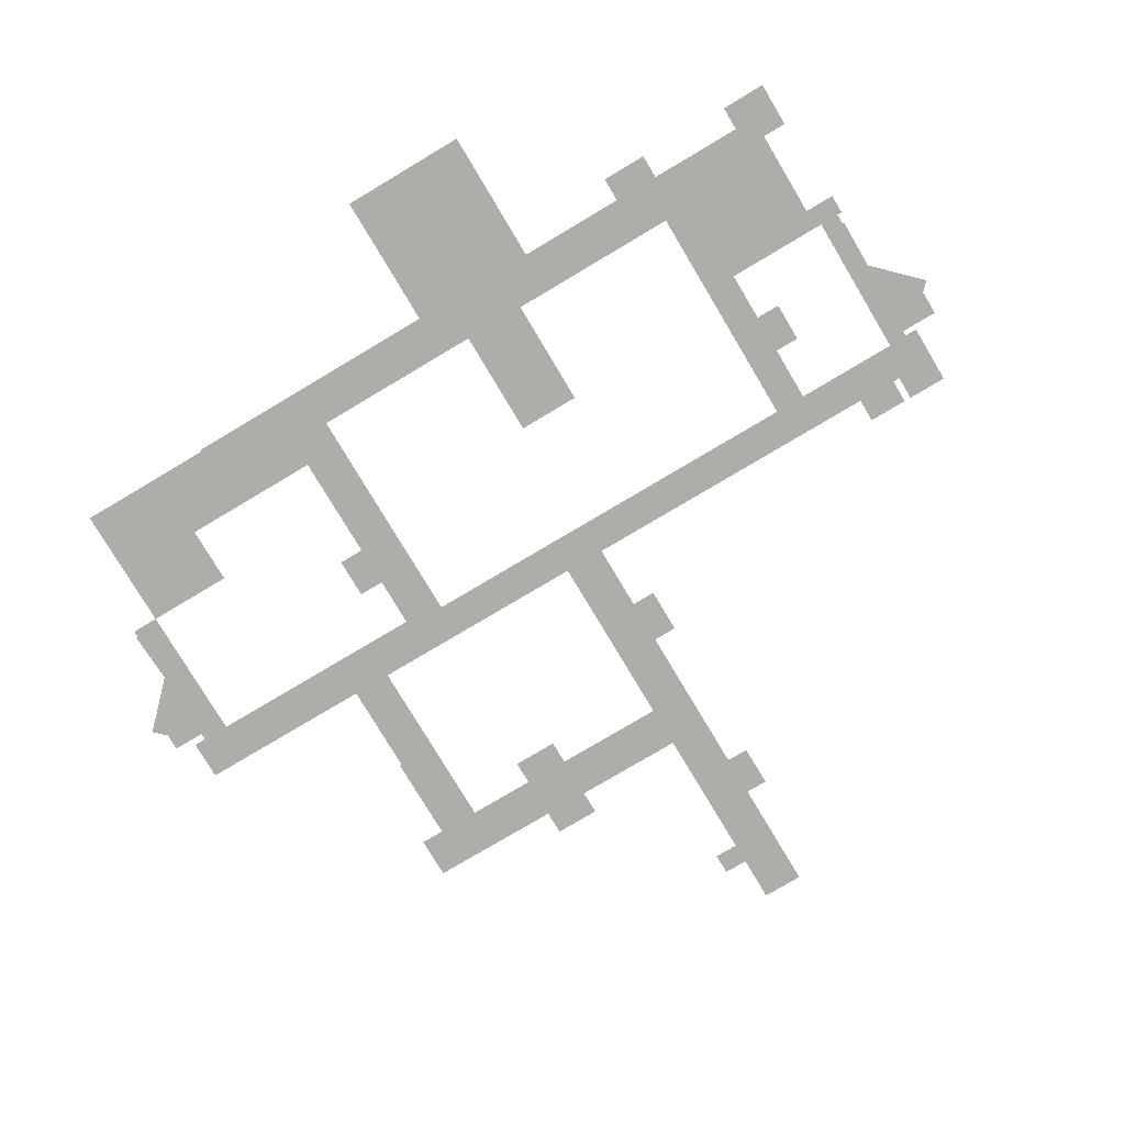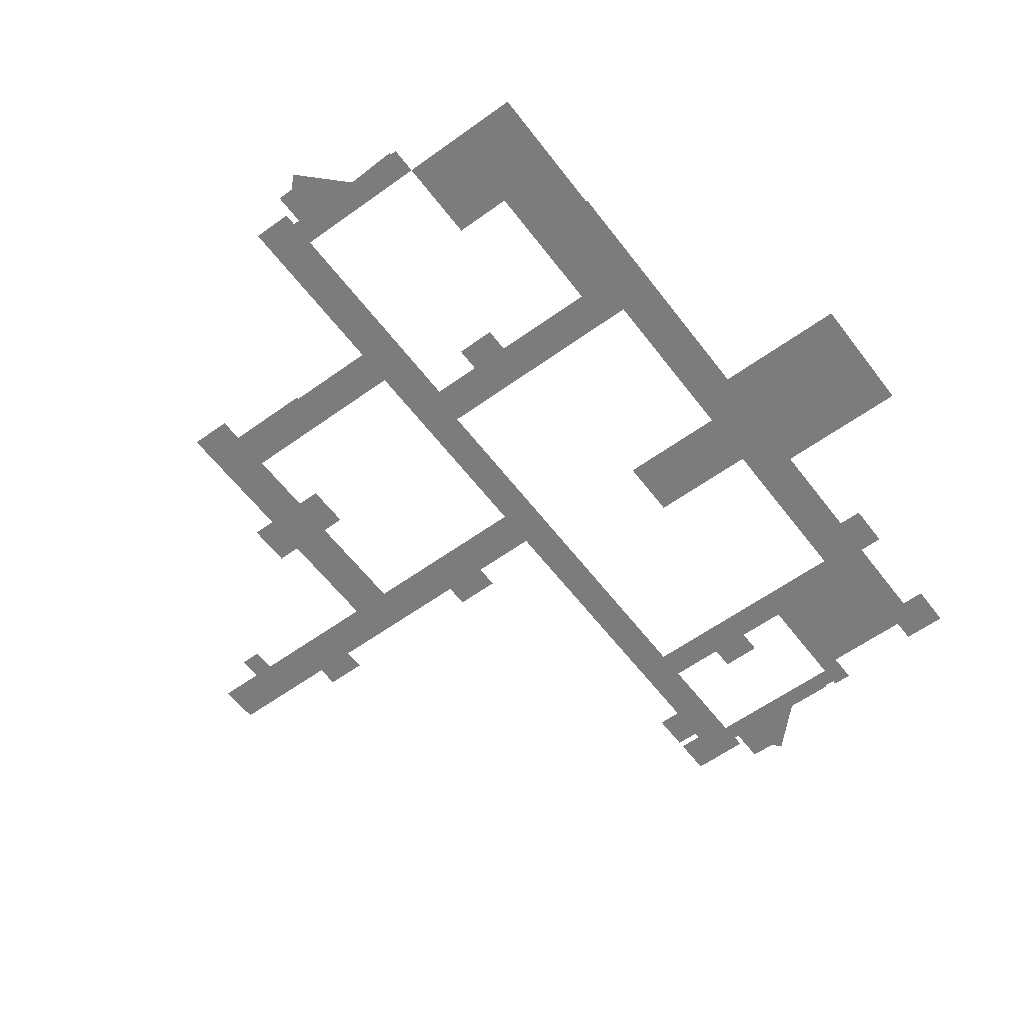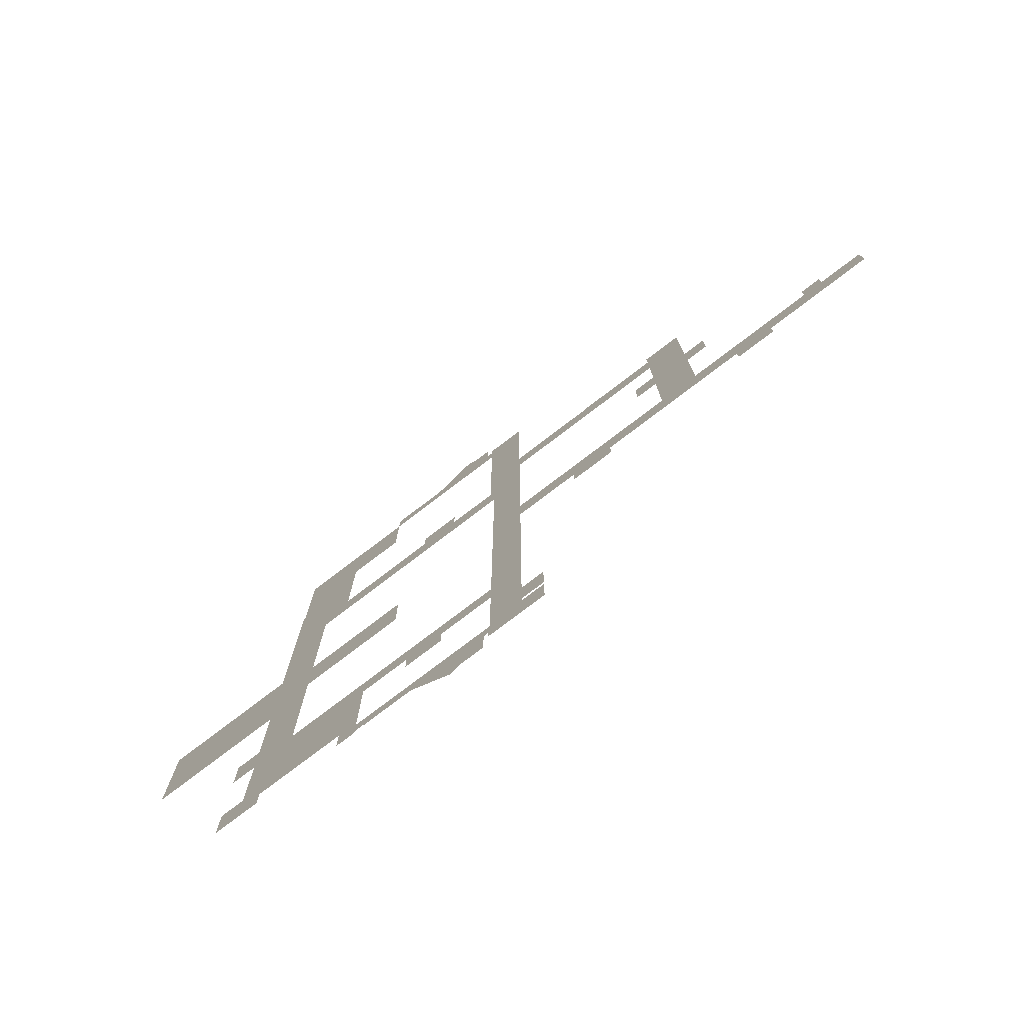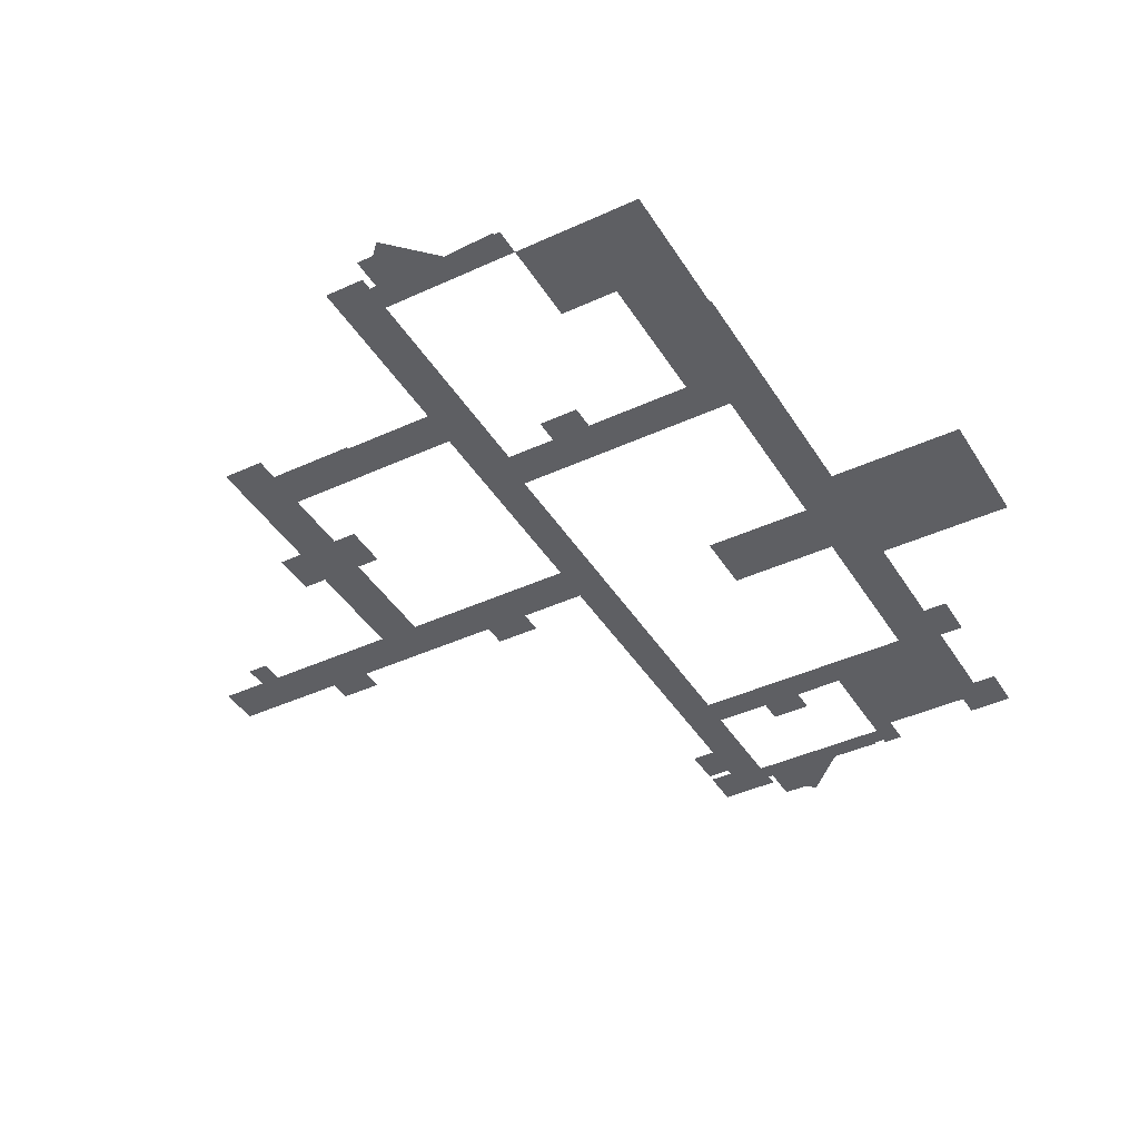
<metadata>
{"format":"obj","ext":"obj","renderer":"f3d","projection":"perspective","resolution":1024,"background":"white","views":[{"elev":-77.2,"azim":120.8,"up":"+Y"},{"elev":-58.6,"azim":36.8,"up":"+Y"},{"elev":-78.2,"azim":-142.8,"up":"+Z"},{"elev":-41.6,"azim":29.2,"up":"+Y"}]}
</metadata>
<code>
g default
v -341.1 143.6 -2346
v -394.6 143.6 -2400
v -279.5 143.6 -2346
v -279.5 143.6 -2461
v -394.6 143.6 -2461
v -619.1 143.6 -2400
v -619.1 143.6 -2477
v -668.9 143.6 -2477
v -668.9 143.6 -2465
v -696.1 143.6 -2465
v -341.1 143.6 -2105
v -278.3 143.6 -2105
v -278.3 143.6 -1989
v -341.1 143.6 -1989
v -341.1 143.6 -1712
v 8.476 143.6 -1712
v -696 143.6 -2470
v -2040 143.6 -1371
v -2094 143.6 -1371
v -2211 143.6 -1371
v -2040 143.6 -1310
v -2094 143.6 -1310
v -1128 143.6 -697.1
v -1026 143.6 -239.4
v -1128 143.6 -239.4
v -1026 143.6 -271.4
v -1008 143.6 -271.4
v -1365 143.6 -697.1
v -1365 143.6 -691.6
v -1587 143.6 -691.6
v -1587 143.6 -630.4
v -1693 143.6 -630.4
v -1693 143.6 -971.3
v -1693 143.6 -1086
v -1693 143.6 -1371
v -1755 143.6 -971.3
v -1755 143.6 -1086
v -1008 143.6 -189.5
v -1128 143.6 -2277
v -1128 143.6 -2377
v -1128 143.6 -2395
v -1037 143.6 -2496
v -1037 143.6 -2465
v -1189 143.6 -2395
v -1189 143.6 -2496
v -1189 143.6 -2277
v -1189 143.6 -2377
v -1024 143.6 -2465
v -1415 143.6 -1477
v -1921 143.6 -1477
v -2211 143.6 -1477
v -1814 143.6 -1477
v -1300 143.6 -1538
v -1415 143.6 -1538
v -1814 143.6 -1534
v -1921 143.6 -1534
v -1024 143.6 -2559
v -1040 143.6 -2152
v -897.6 143.6 -2152
v -795.6 143.6 -2152
v -668.9 143.6 -2152
v -1040 143.6 -2416
v -897.6 143.6 -2214
v -795.6 143.6 -2214
v -668.9 143.6 -2416
v -1128 143.6 -798.1
v -1587 143.6 -798.1
v -1587 143.6 -971.3
v -1587 143.6 -1086
v -1526 143.6 -971.3
v -1526 143.6 -1086
v -345.3 143.6 -697.1
v -341 143.6 -1384
v -341 143.6 -697.1
v 8.485 143.6 -1384
v -345.3 143.6 -340.5
v -670.2 143.6 -561.7
v -521.8 143.6 -561.7
v -898 143.6 -921.7
v -1026 143.6 -921.7
v -1026 143.6 -340.5
v -521.8 143.6 -921.7
v -670.3 143.6 -340.5
v -794.7 143.6 -856.5
v -898 143.6 -856.5
v -794.7 143.6 -921.7
v -451.7 143.6 -1024
v -1040 143.6 -1024
v -1040 143.6 -2072
v -451.8 143.6 -2072
v -451.8 143.6 -1628
v -451.8 143.6 -1468
v -732.3 143.6 -1628
v -732.3 143.6 -1468
v -1128 143.6 -1477
v -1128 143.6 -1371
v -1300 143.6 -1477
v -1587 143.6 -1371
v -670.5 143.6 -271.4
v -960.6 143.6 -2559
v -881 143.6 -2525
v -824.3 143.6 -2469
v -686 143.6 -271.4
v -965.1 143.6 -189.5
v -686 143.6 -266.1
v -821.2 143.6 -271.9
v -934.7 143.6 -158.4
v -937.7 143.6 -2582
g Floor5Floor FloorFloors CSBuildingStructure CS_Building_V11:CS_Building group1
f 98 96 95 97
f 96 88 89 95
f 67 30 66
f 30 28 66
f 28 23 66
f 80 66 81
f 66 23 81
f 59 60 64 63
f 86 79 85 84
f 76 78 77 83
f 33 34 37 36
f 69 68 70 71
f 49 97 53 54
f 18 19 22 21
f 50 52 55 56
f 69 34 33 68
f 39 40 47 46
f 98 35 34 69
f 11 14 13 12
f 68 33 67
f 33 32 67
f 67 32 30
f 32 31 30
f 29 28 30
f 15 73 75 16
f 92 91 93 94
f 92 73 15 91
f 76 72 78
f 78 72 82
f 92 87 73
f 73 87 74
f 74 87 72
f 87 82 72
f 83 81 27
f 81 26 27
f 38 104 27
f 83 27 106
f 105 103 106
f 99 83 103
f 107 106 104
f 27 104 106
f 106 103 83
f 42 45 43
f 43 45 41
f 41 45 44
f 49 52 35 98
f 35 52 18
f 52 50 18
f 50 51 18
f 18 51 19
f 20 19 51
f 81 23 25
f 25 24 26
f 81 25 26
f 58 62 40 39
f 40 62 41
f 41 62 43
f 11 1 61
f 3 4 1
f 4 5 1
f 5 2 1
f 1 2 61
f 2 6 61
f 61 6 65
f 6 7 65
f 65 7 9
f 7 8 9
f 62 65 10
f 65 9 10
f 10 48 62
f 62 48 43
f 17 102 10
f 102 48 10
f 102 101 48
f 101 100 48
f 100 57 48
f 15 14 90 91
f 11 61 90 14
f 97 49 98
f 59 58 89 90
f 60 59 90 61
f 87 88 82
f 82 88 86
f 86 88 79
f 88 80 79
f 88 66 80
f 58 39 95 89
f 88 96 66
f 100 101 108

</code>
